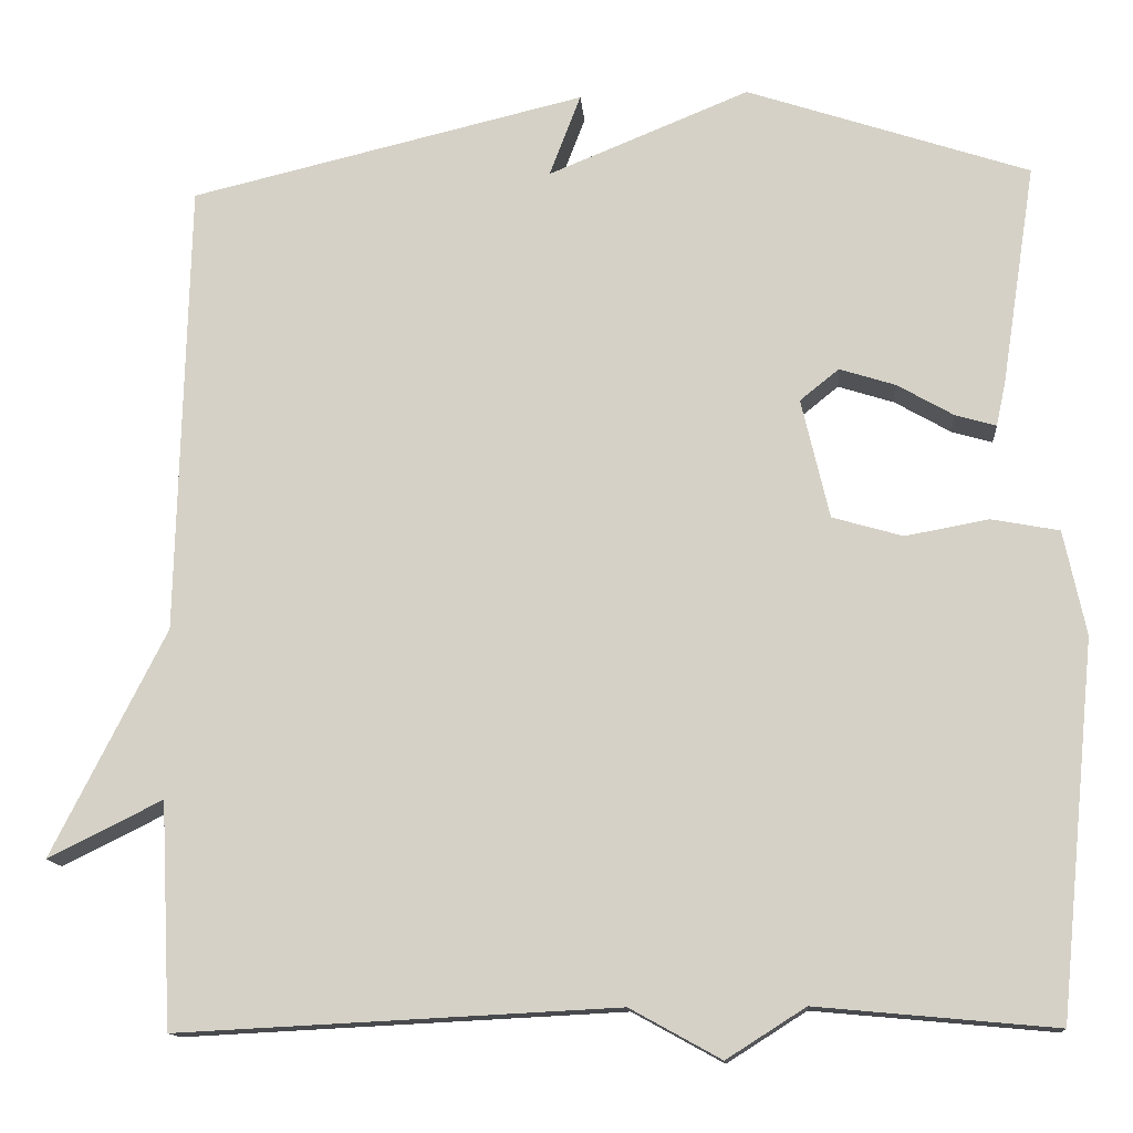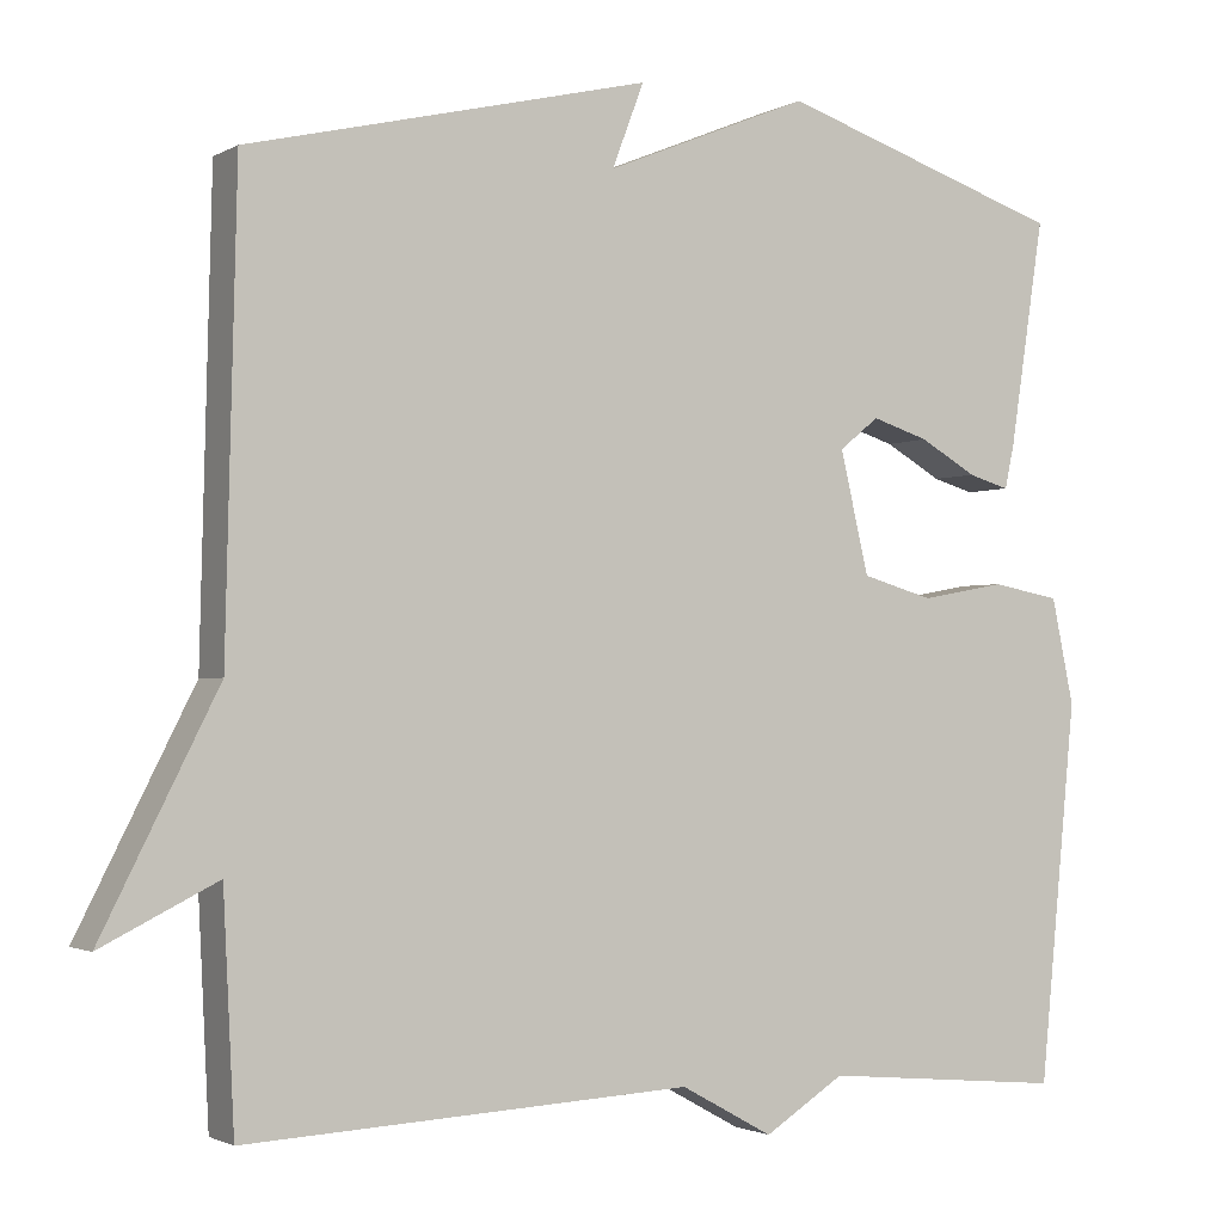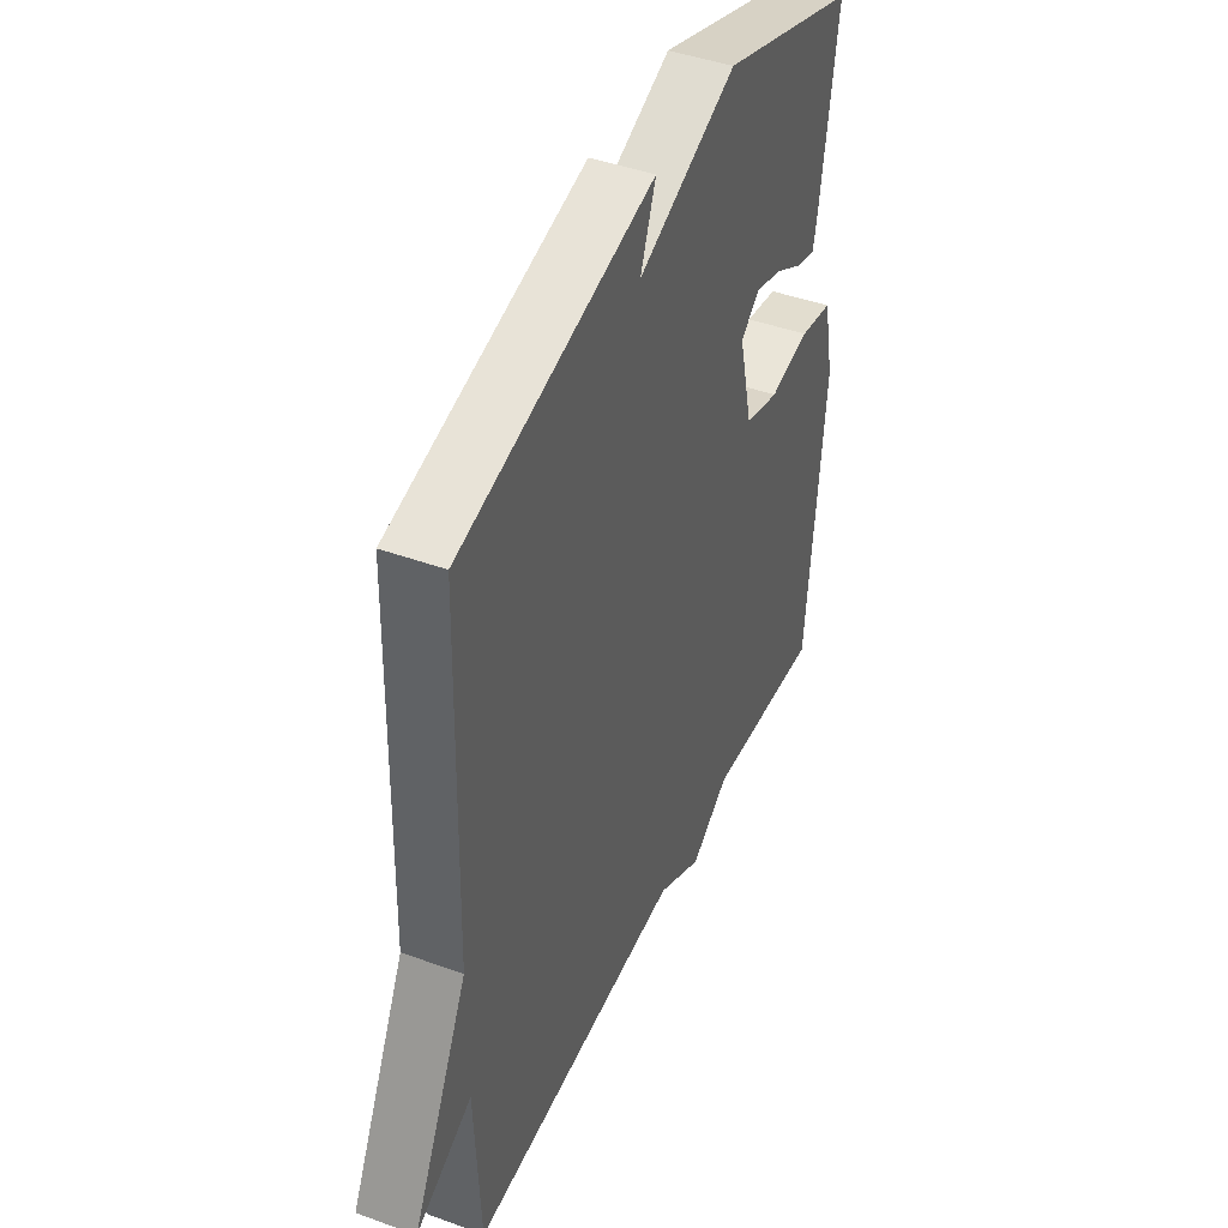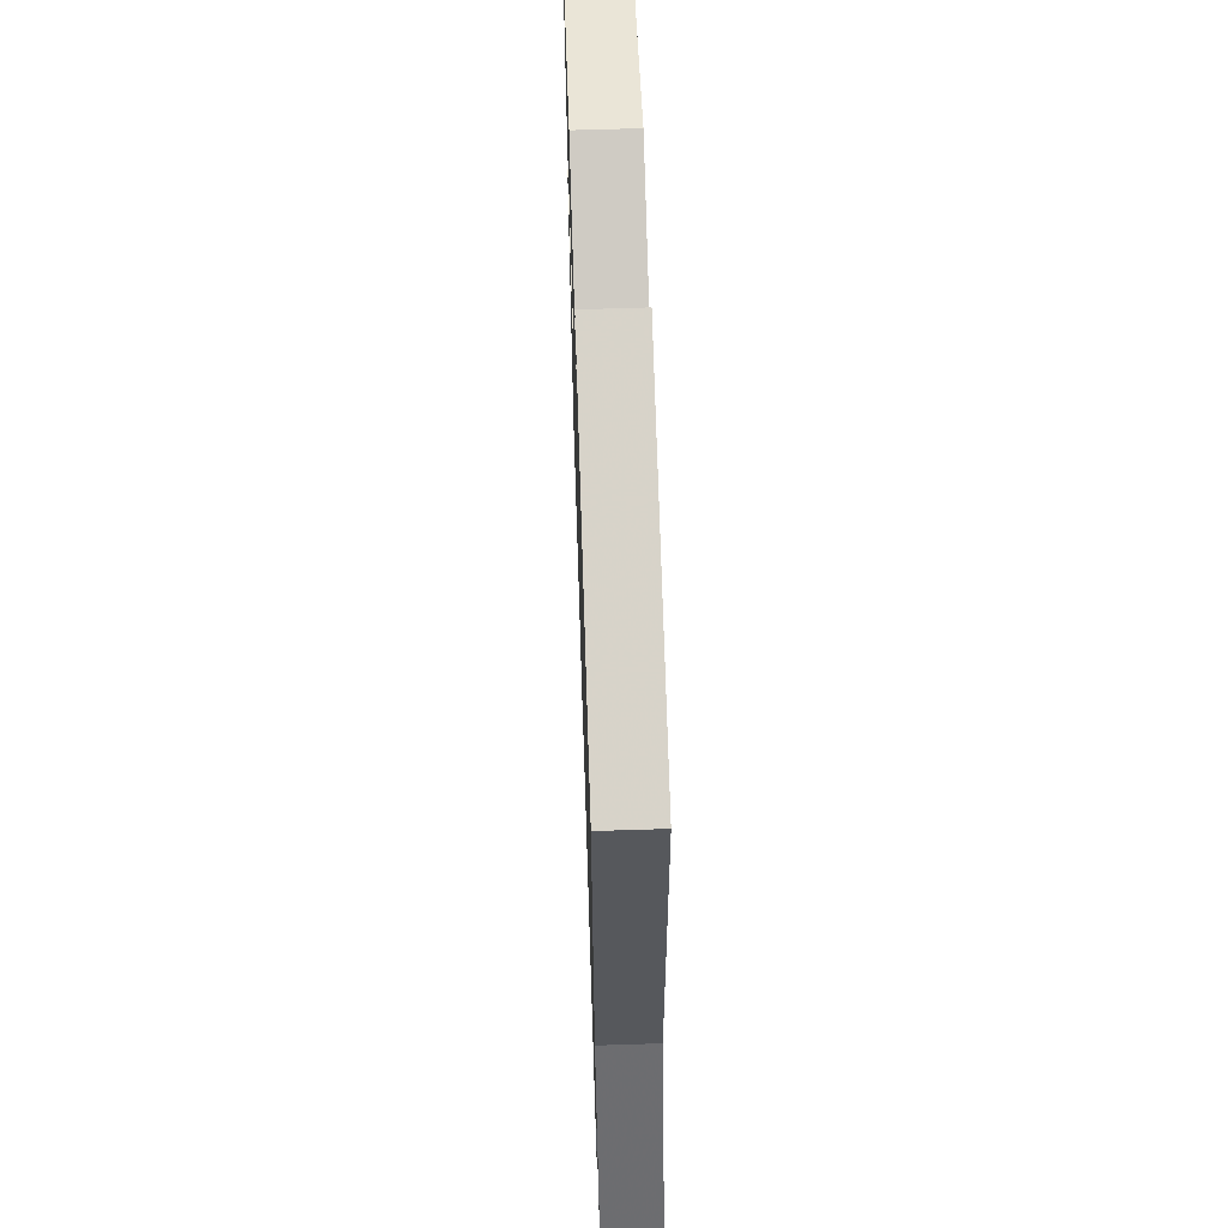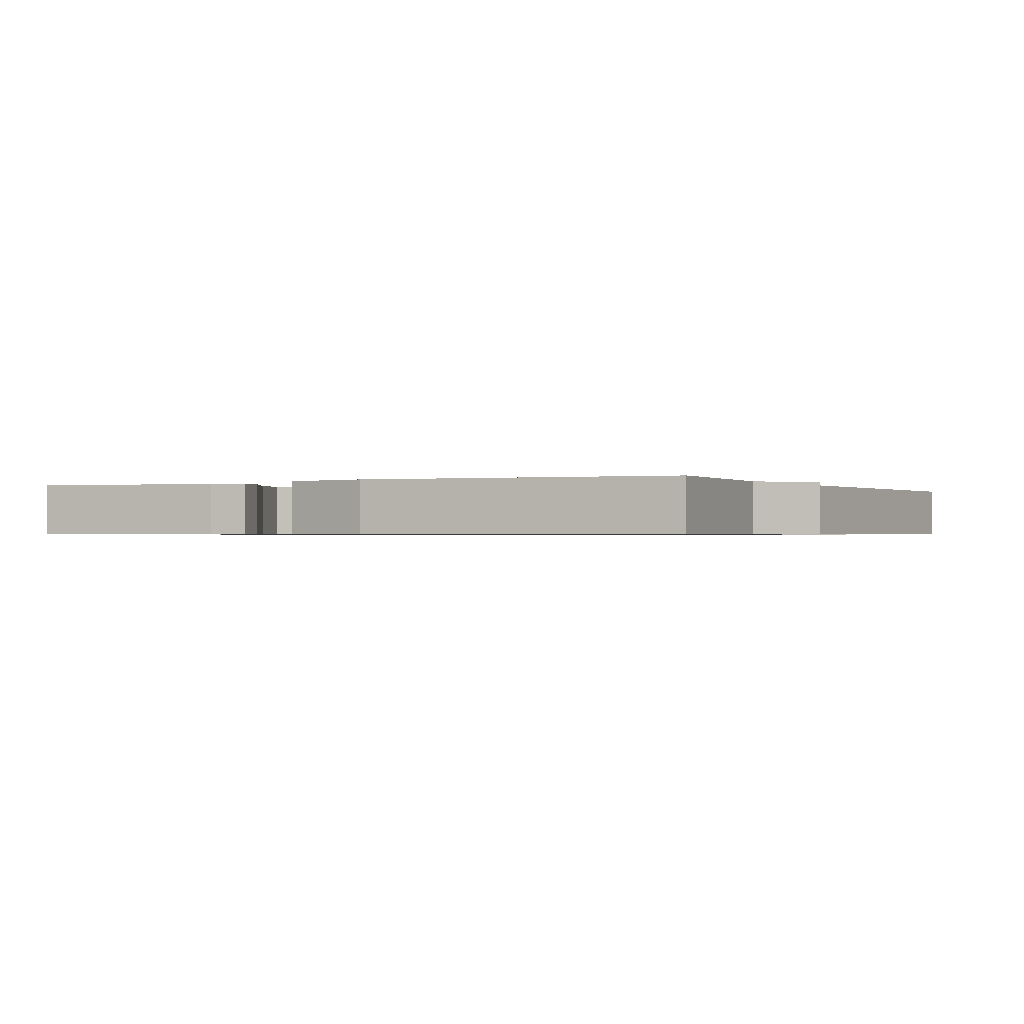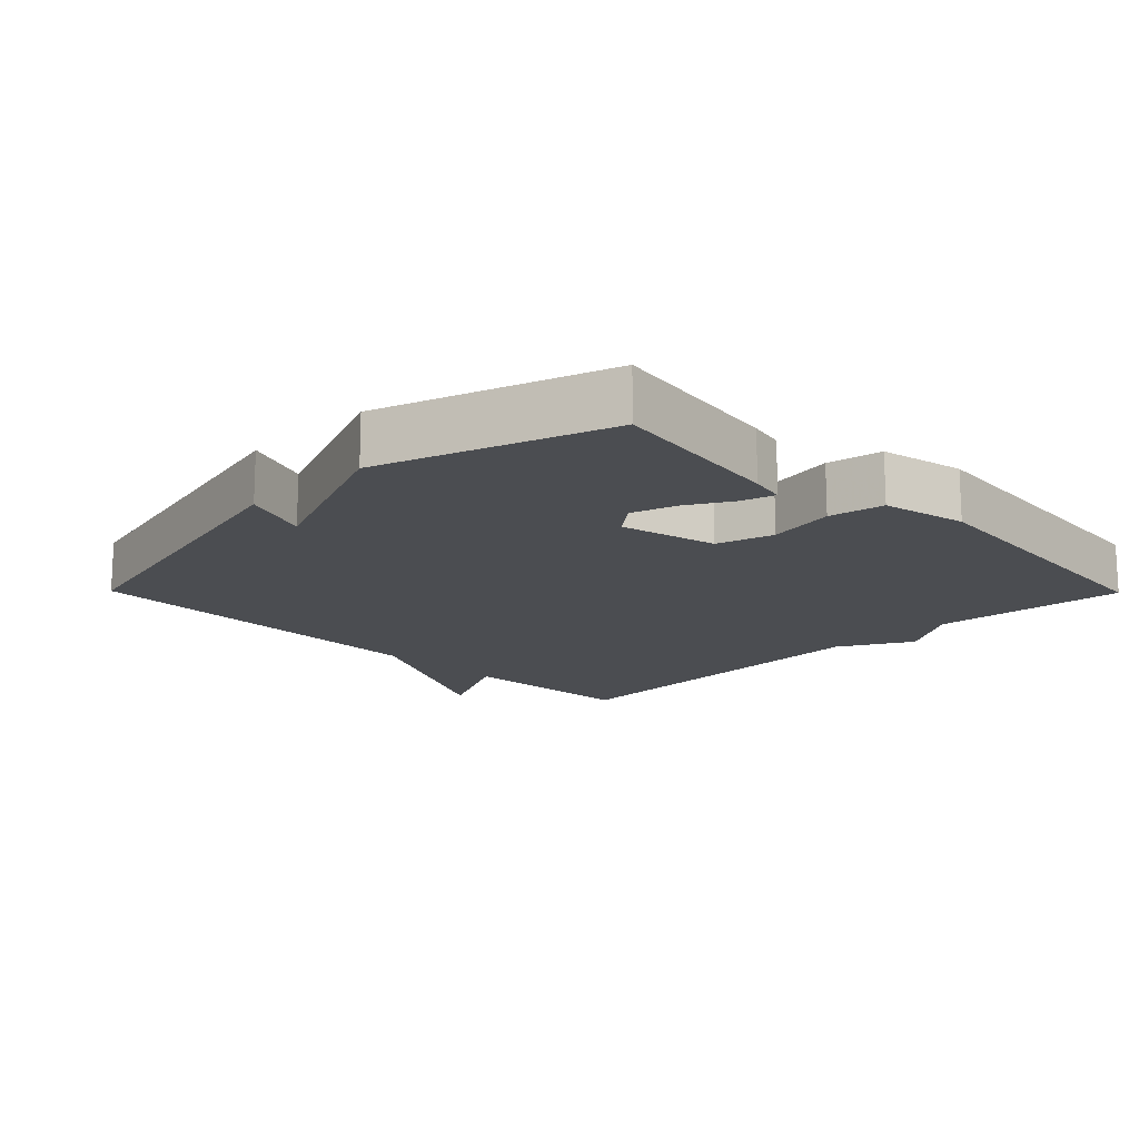
<metadata>
{"format":"obj","ext":"obj","renderer":"f3d","projection":"perspective","resolution":1024,"background":"white","views":[{"elev":-13.3,"azim":4.7,"up":"+Z"},{"elev":-1.8,"azim":-28.9,"up":"+Z"},{"elev":43.8,"azim":-66.9,"up":"+Z"},{"elev":62.9,"azim":-91.9,"up":"+Z"},{"elev":-0.7,"azim":118.5,"up":"+Y"},{"elev":-15.7,"azim":44.6,"up":"+Y"}]}
</metadata>
<code>
v 0.5 0.07 -0.5
v 0.218 0.07 -0.474
v 0.125 0.07 -0.533
v 0.018 0.07 -0.474
v -0.5 0.07 -0.5
v -0.513 0.07 -0.235
v -0.648 0.07 -0.302
v -0.513 0.07 -0.035
v -0.5 0.07 0.5
v -0.033 0.07 0.611
v -0.07 0.07 0.514
v 0.167 0.07 0.611
v 0.5 0.07 0.5
v 0.46 0.07 0.239
v 0.449 0.07 0.188
v 0.401 0.07 0.202
v 0.335 0.07 0.24
v 0.269 0.07 0.261
v 0.223 0.07 0.224
v 0.256 0.07 0.083
v 0.339 0.07 0.059
v 0.437 0.07 0.077
v 0.517 0.07 0.062
v 0.543 0.07 -0.061
v 0.5 0 -0.5
v 0.218 0 -0.474
v 0.125 0 -0.533
v 0.018 0 -0.474
v -0.5 0 -0.5
v -0.513 0 -0.235
v -0.648 0 -0.302
v -0.513 0 -0.035
v -0.5 0 0.5
v -0.033 0 0.611
v -0.07 0 0.514
v 0.167 0 0.611
v 0.5 0 0.5
v 0.46 0 0.239
v 0.449 0 0.188
v 0.401 0 0.202
v 0.335 0 0.24
v 0.269 0 0.261
v 0.223 0 0.224
v 0.256 0 0.083
v 0.339 0 0.059
v 0.437 0 0.077
v 0.517 0 0.062
v 0.543 0 -0.061
f 24 1 2
f 23 24 2
f 22 23 2
f 21 22 2
f 2 3 4
f 21 2 4
f 20 21 4
f 4 5 6
f 20 4 6
f 19 20 6
f 6 7 8
f 19 6 8
f 18 19 8
f 15 16 17
f 14 15 17
f 13 14 17
f 12 13 17
f 11 12 17
f 11 17 18
f 8 9 10 11
f 8 11 18
f 26 25 48
f 26 48 47
f 26 47 46
f 26 46 45
f 28 27 26
f 28 26 45
f 28 45 44
f 30 29 28
f 30 28 44
f 30 44 43
f 32 31 30
f 32 30 43
f 32 43 42
f 41 40 39
f 41 39 38
f 41 38 37
f 41 37 36
f 41 36 35
f 42 41 35
f 35 34 33 32
f 42 35 32
f 1 25 26 2
f 2 26 27 3
f 3 27 28 4
f 4 28 29 5
f 5 29 30 6
f 6 30 31 7
f 7 31 32 8
f 8 32 33 9
f 9 33 34 10
f 10 34 35 11
f 11 35 36 12
f 12 36 37 13
f 13 37 38 14
f 14 38 39 15
f 15 39 40 16
f 16 40 41 17
f 17 41 42 18
f 18 42 43 19
f 19 43 44 20
f 20 44 45 21
f 21 45 46 22
f 22 46 47 23
f 23 47 48 24
f 24 48 25 1

</code>
